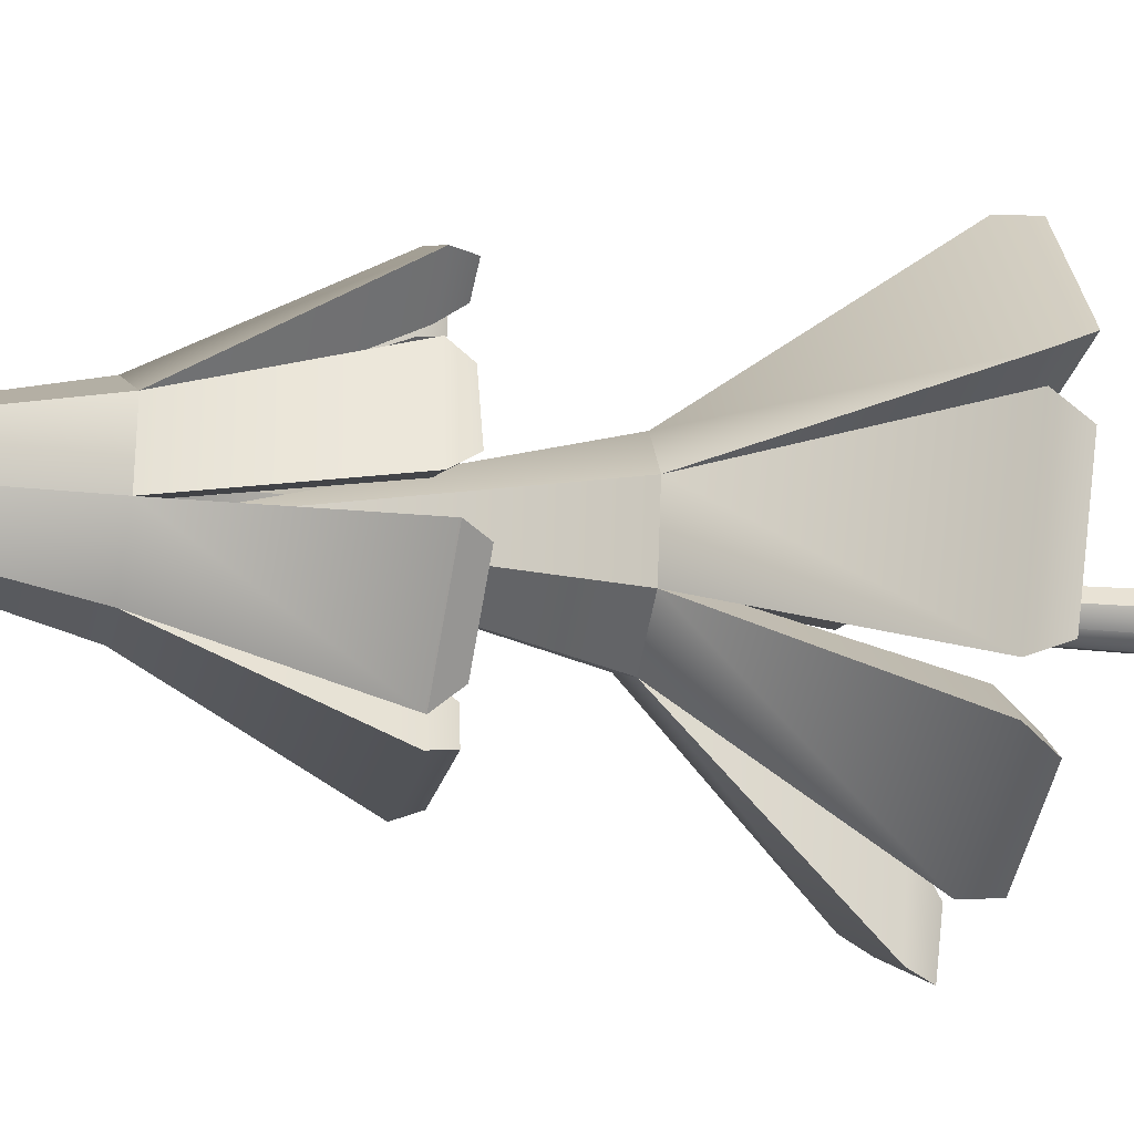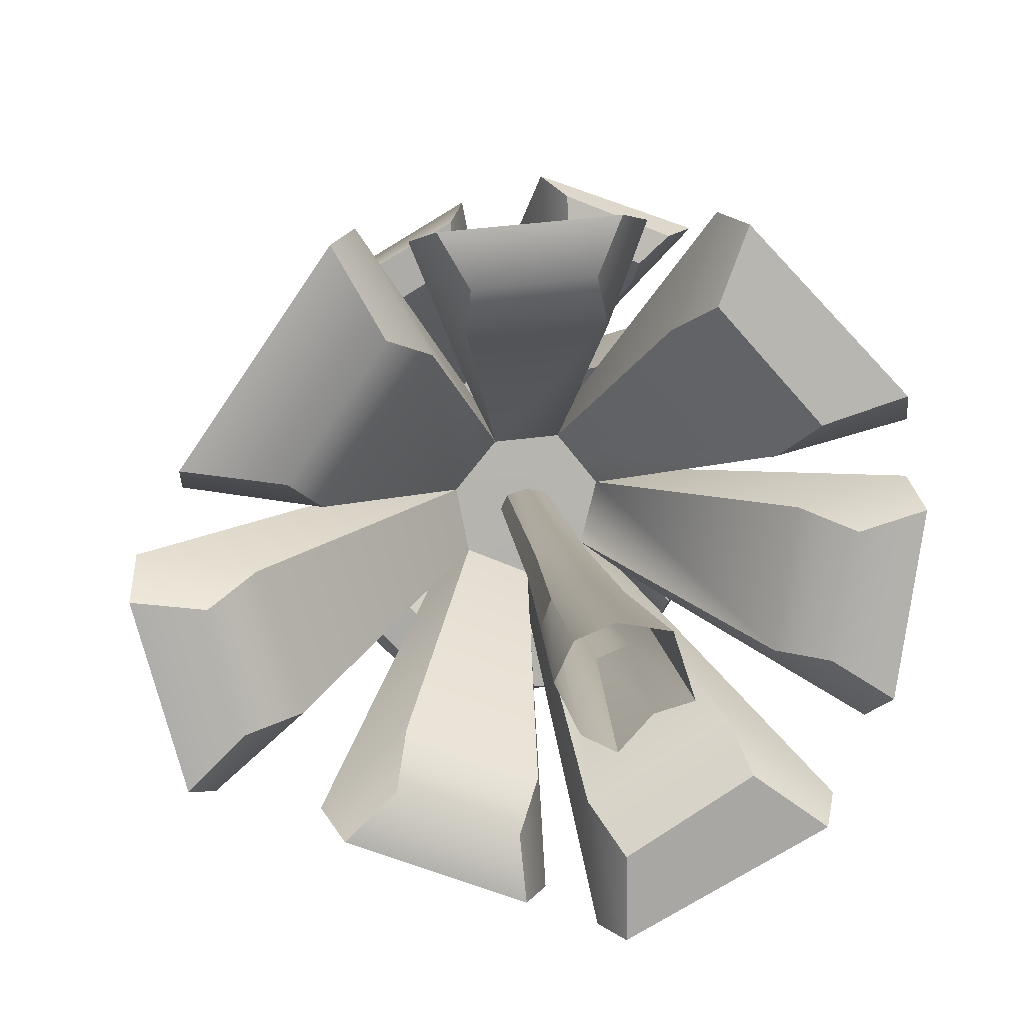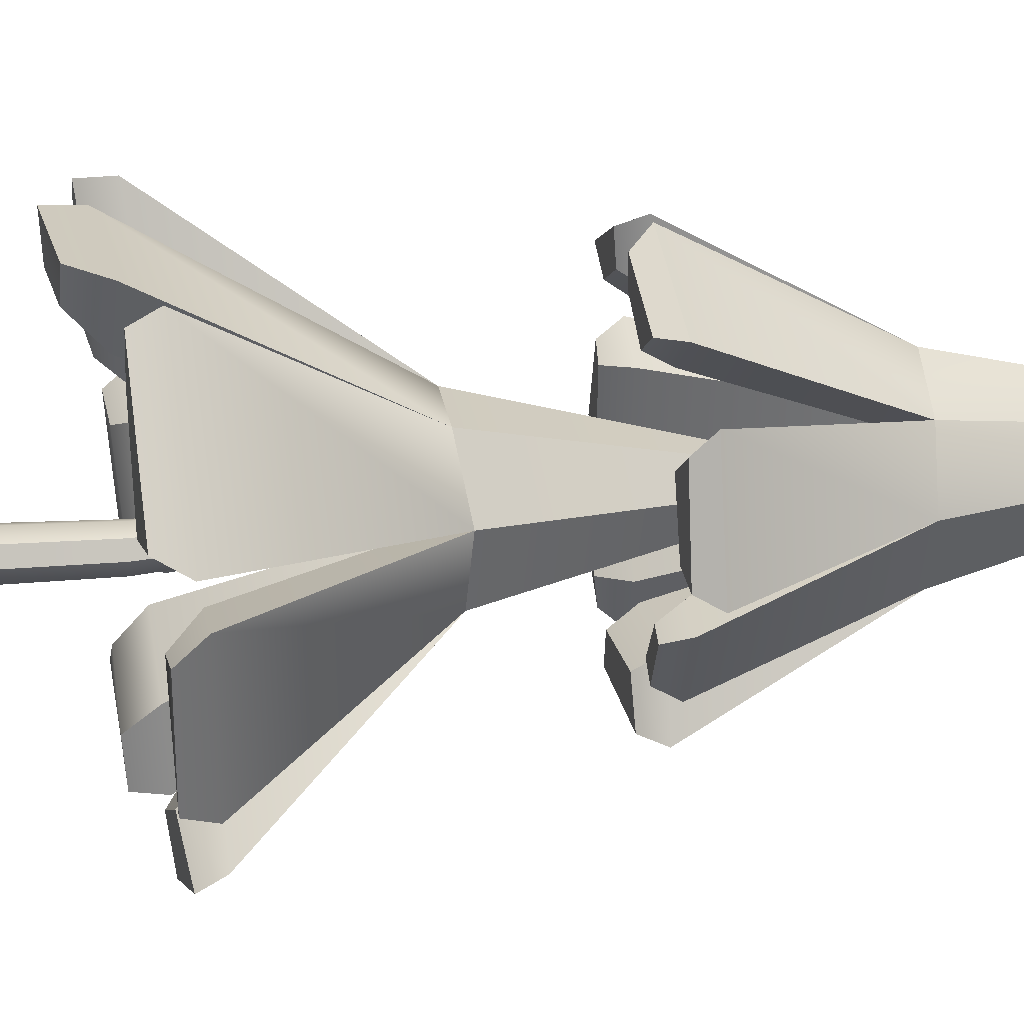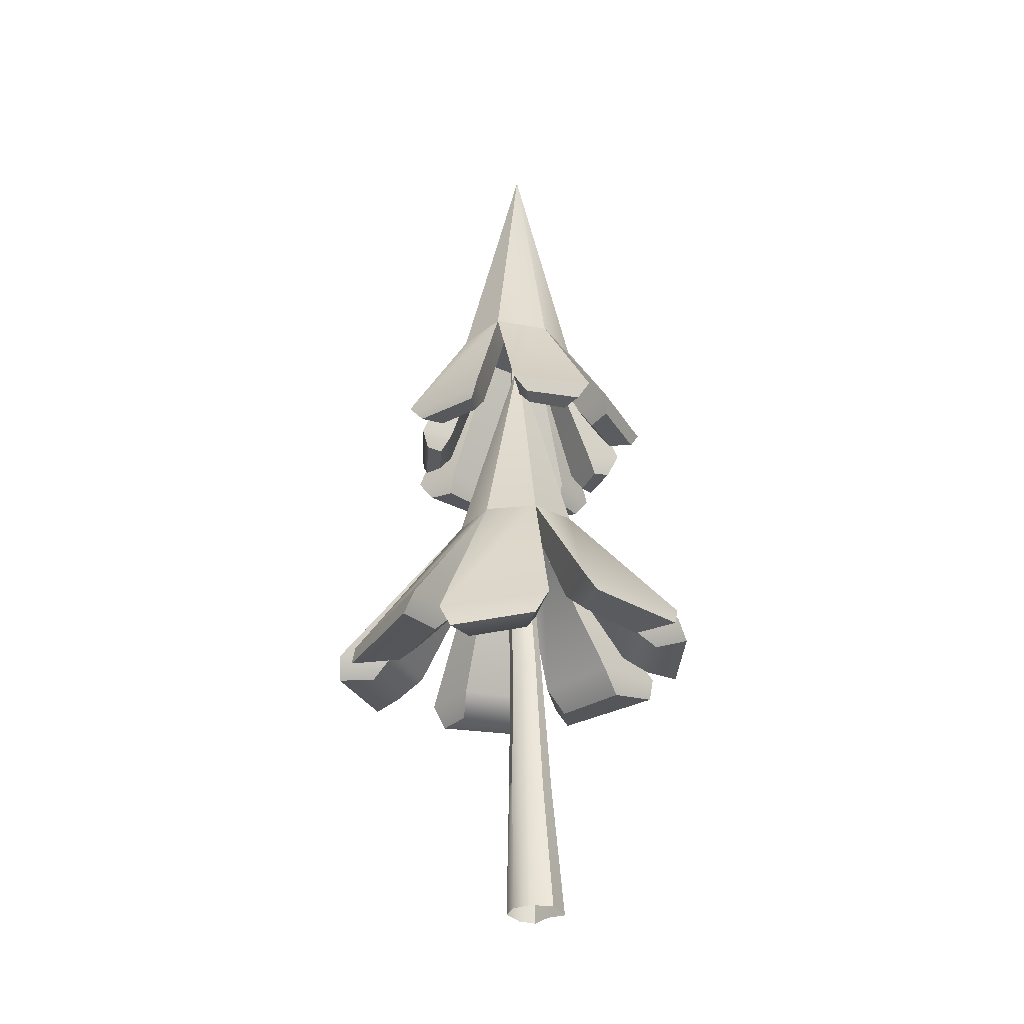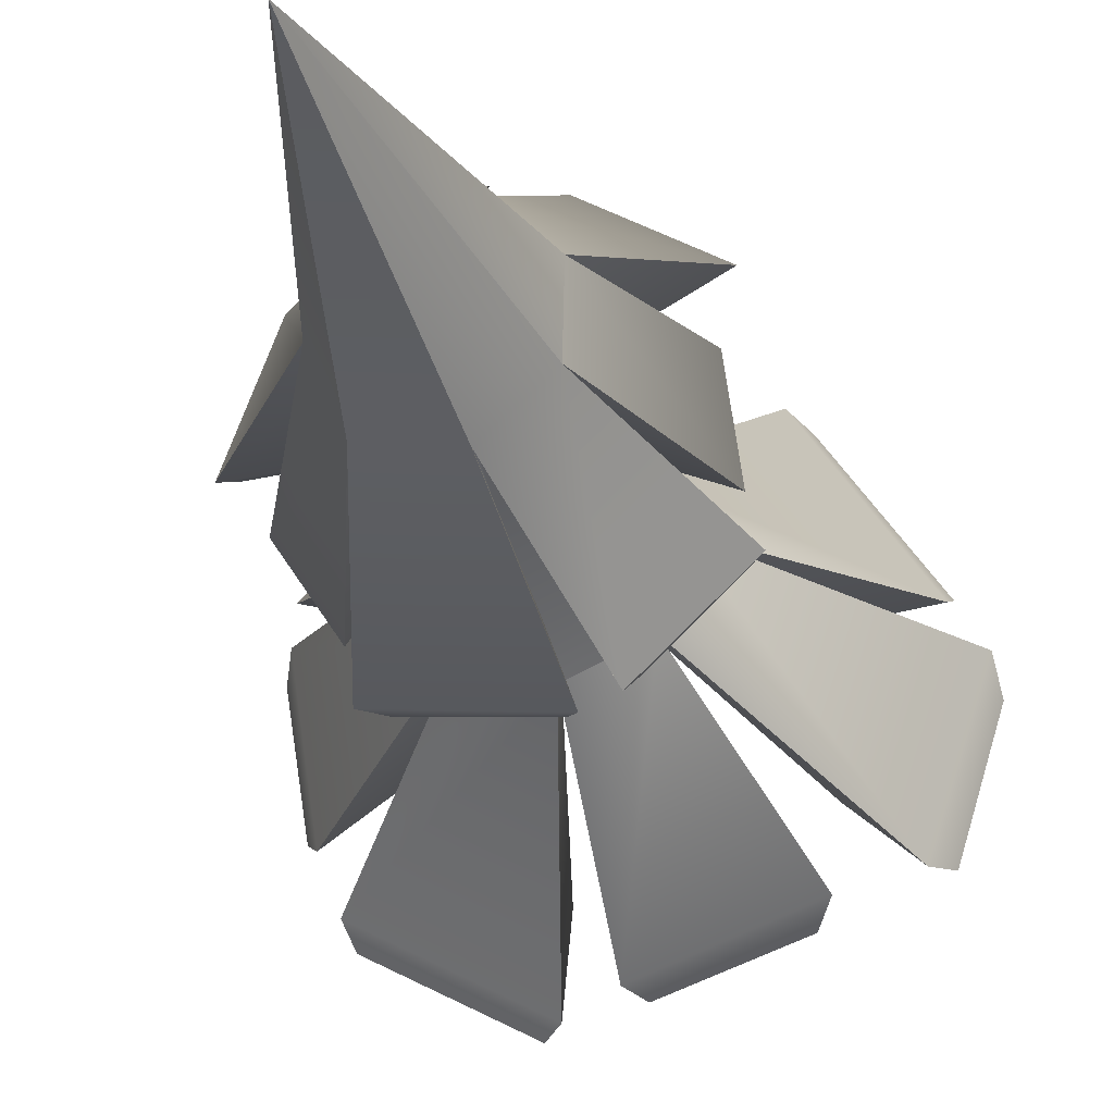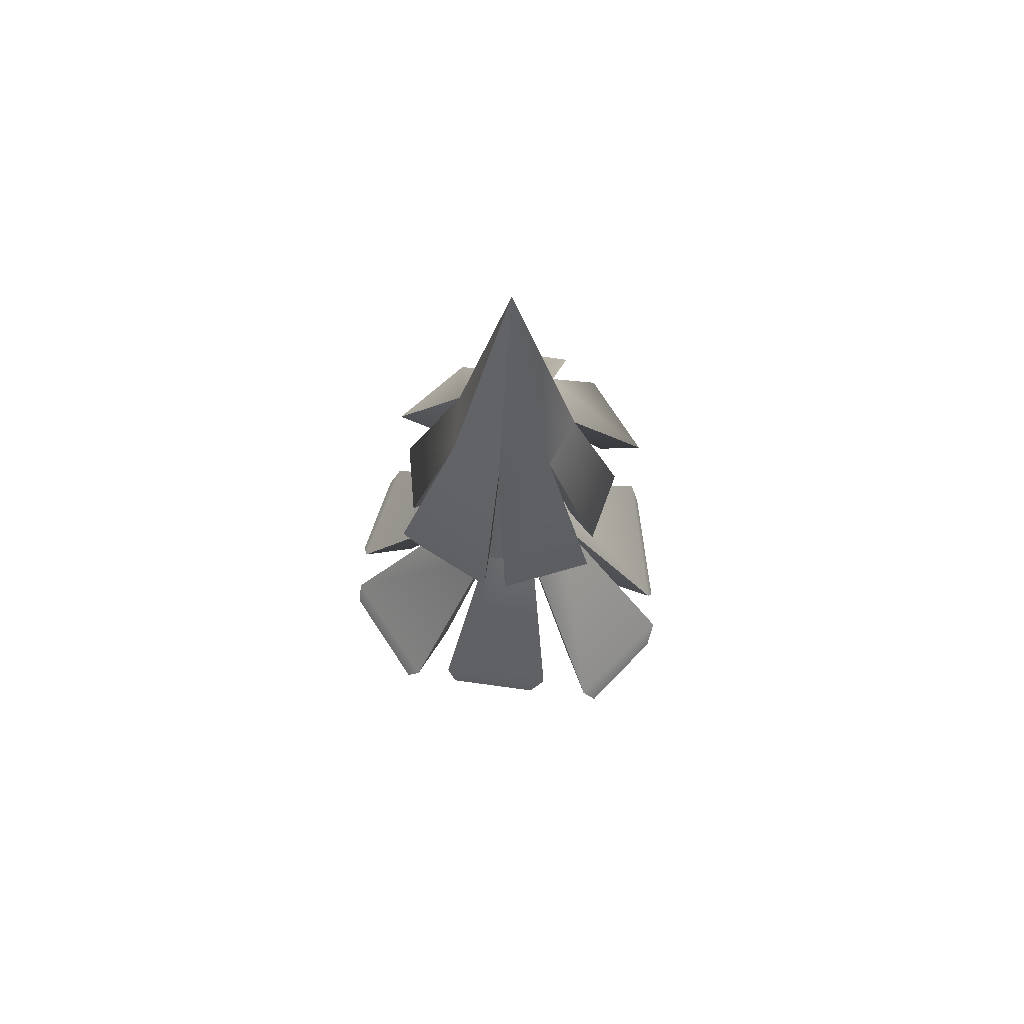
<metadata>
{"format":"obj","ext":"obj","renderer":"f3d","projection":"perspective","resolution":1024,"background":"white","views":[{"elev":-27.9,"azim":-101.2,"up":"+Z"},{"elev":10.0,"azim":-2.5,"up":"+Z"},{"elev":28.5,"azim":81.0,"up":"+Z"},{"elev":-31.7,"azim":5.6,"up":"+Y"},{"elev":-25.7,"azim":-167.5,"up":"+Z"},{"elev":68.1,"azim":-152.6,"up":"+Y"}]}
</metadata>
<code>
g Tree_Fir_1
v 0.003815 0 -0.003915
v 0.000313 0 -0.007811
v -0.003348 0 -0.005998
v -0.006025 0 -0.000696
v -0.004057 -0 0.003474
v 8.5e-05 -0 0.005264
v 0.005723 -0 0.004322
v 0.007949 0 -0.002645
v 0.003801 0.03251 -0.003801
v 0.000307 0.03314 -0.005452
v -0.003534 0.03347 -0.004825
v -0.005613 0.03359 -0.002175
v -0.004483 0.03381 0.000983
v -0.000766 0.03343 0.002499
v 0.003254 0.03264 0.001859
v 0.005174 0.03252 -0.000772
v 0.001554 0.06741 -0.005546
v -0.001126 0.06779 -0.006694
v -0.003844 0.06832 -0.005746
v -0.005367 0.06826 -0.003304
v -0.004437 0.06797 -0.000749
v -0.001508 0.0676 0.00055
v 0.001503 0.06737 -0.000201
v 0.002731 0.0673 -0.002837
v -0.001194 0.1079 -0.003402
v -0.003379 0.1084 -0.004201
v -0.005653 0.1089 -0.00371
v -0.006839 0.109 -0.002214
v -0.006061 0.109 -0.000566
v -0.003682 0.1085 0.000228
v -0.001217 0.108 -0.000232
v -0.000223 0.1079 -0.001757
v -0.004011 0.1973 -0.002856
v -0.003202 0.1078 -0.01653
v -0.01529 0.108 -0.01136
v -0.01831 0.1081 0.0016
v -0.01022 0.1077 0.01178
v 0.002864 0.1076 0.01262
v 0.01113 0.1091 0.002513
v 0.008308 0.1083 -0.01034
v -0.003127 0.1651 -0.002167
v -0.01082 0.1076 -0.007388
v -0.003494 0.108 -0.01039
v 0.003162 0.1081 -0.006587
v 0.00508 0.1083 0.000932
v 0.000255 0.1081 0.006895
v -0.007502 0.1078 0.006186
v -0.01237 0.1074 0.000264
v -0.0293 0.0708 -0.03097
v -0.003068 0.0715 -0.04087
v -0.003995 0.07089 -0.02766
v -0.0193 0.07068 -0.0217
v 0.00334 0.0758 -0.04671
v 0.03121 0.07605 -0.03105
v 0.01859 0.07607 -0.02187
v 0.002094 0.07498 -0.03161
v 0.03469 0.07523 -0.0215
v 0.03902 0.07441 0.007142
v 0.02646 0.07467 0.003468
v 0.02389 0.07442 -0.01348
v 0.03884 0.07306 0.01402
v 0.01647 0.07213 0.03824
v 0.01133 0.07284 0.0245
v 0.02382 0.07311 0.009813
v 0.008119 0.06731 0.03787
v -0.01894 0.06566 0.03568
v -0.01234 0.06587 0.02474
v 0.003688 0.06654 0.02607
v -0.0249 0.06988 0.03677
v -0.0448 0.07011 0.007108
v -0.0288 0.07117 0.004524
v -0.01612 0.07125 0.02204
v -0.05029 0.07249 -0.001124
v -0.04159 0.07426 -0.02968
v -0.03125 0.07403 -0.02034
v -0.03653 0.07342 -0.003398
v -0.02655 0.06555 -0.03374
v -0.005528 0.06613 -0.04137
v -0.006363 0.06558 -0.03319
v -0.02056 0.06573 -0.02796
v 0.006469 0.07122 -0.04747
v 0.03017 0.07184 -0.0342
v 0.02119 0.0705 -0.02758
v 0.006326 0.07004 -0.03711
v 0.03743 0.06991 -0.01846
v 0.04086 0.06961 0.003908
v 0.03299 0.06947 0.001434
v 0.03012 0.07008 -0.01388
v 0.03814 0.0678 0.01744
v 0.01975 0.06735 0.03727
v 0.01625 0.06735 0.02789
v 0.02826 0.06714 0.01422
v 0.004912 0.06101 0.03909
v -0.01595 0.05933 0.0374
v -0.01212 0.05959 0.03087
v 0.002096 0.06071 0.03214
v -0.02771 0.06419 0.03552
v -0.04495 0.06435 0.009931
v -0.03277 0.06588 0.008014
v -0.02148 0.06536 0.02452
v -0.05096 0.06751 -0.005773
v -0.04457 0.06896 -0.02846
v -0.03804 0.06902 -0.02184
v -0.04208 0.06796 -0.006803
v 0.01152 0.1674 -0.000898
v 0.006329 0.1675 -0.01362
v -0.007217 0.1676 -0.01568
v -0.01691 0.1673 -0.006752
v -0.01718 0.1672 0.006471
v -0.007263 0.1687 0.014
v 0.005715 0.1679 0.01021
v -0.003177 0.2326 -0.000686
v 0.002471 0.1671 -0.008326
v 0.005313 0.1676 -0.001679
v 0.002168 0.1676 0.005804
v -0.00542 0.1679 0.007961
v -0.01161 0.1677 0.003135
v -0.01174 0.1674 -0.004692
v -0.004991 0.167 -0.009645
v 0.01516 0.1348 -0.02193
v 0.02446 0.1343 -0.007145
v 0.01631 0.135 -0.006144
v 0.01097 0.1339 -0.01487
v 0.03043 0.1367 -0.00067
v 0.02269 0.1369 0.02006
v 0.01516 0.1365 0.01292
v 0.02004 0.1367 0.000174
v 0.01876 0.1339 0.02989
v -0.000595 0.133 0.0368
v 5.5e-05 0.1336 0.02738
v 0.01122 0.1337 0.02284
v -0.01072 0.1345 0.03331
v -0.03019 0.1347 0.02147
v -0.02125 0.135 0.01639
v -0.01008 0.1351 0.02266
v -0.02816 0.1347 0.01091
v -0.03059 0.1347 -0.007424
v -0.02232 0.1349 -0.003922
v -0.02087 0.1351 0.006939
v -0.03249 0.1332 -0.01417
v -0.0164 0.1341 -0.03005
v -0.01318 0.1338 -0.02043
v -0.02236 0.1335 -0.01019
v -0.01128 0.1336 -0.03194
v 0.01441 0.1334 -0.02897
v 0.007894 0.1341 -0.01878
v -0.007164 0.1334 -0.02011
v 0.01602 0.1304 -0.0187
v 0.0215 0.1302 -0.009559
v 0.01787 0.1304 -0.008724
v 0.01393 0.1301 -0.01577
v 0.02858 0.1327 0.001223
v 0.02252 0.1332 0.01652
v 0.0184 0.1324 0.0125
v 0.02263 0.1324 0.001869
v 0.01572 0.13 0.02932
v 0.002594 0.1293 0.03457
v 0.002842 0.1293 0.02959
v 0.01191 0.1292 0.02587
v -0.01228 0.1303 0.0312
v -0.02661 0.1305 0.02274
v -0.02143 0.1308 0.01961
v -0.0123 0.1307 0.02529
v -0.02706 0.1308 0.008413
v -0.02893 0.1303 -0.003663
v -0.02506 0.1307 -0.002218
v -0.02372 0.1306 0.006292
v -0.02904 0.1291 -0.01494
v -0.01756 0.1297 -0.02645
v -0.01606 0.129 -0.02074
v -0.0233 0.1291 -0.013
v -0.00895 0.1291 -0.03034
v 0.01111 0.1296 -0.0286
v 0.006994 0.1296 -0.02182
v -0.005687 0.1287 -0.02291
v -0.003765 0.1079 0.001709
v -0.002507 0.1673 -0.004275
f 1 2 10 9
f 2 3 11 10
f 3 4 12 11
f 4 5 13 12
f 5 6 14 13
f 6 7 15 14
f 7 8 16 15
f 8 1 9 16
f 9 10 18 17
f 10 11 19 18
f 11 12 20 19
f 12 13 21 20
f 13 14 22 21
f 14 15 23 22
f 15 16 24 23
f 16 9 17 24
f 17 18 26 25
f 18 19 27 26
f 19 20 28 27
f 20 21 29 28
f 21 22 30 29
f 22 23 31 30
f 23 24 32 31
f 24 17 25 32
f 25 26 33
f 26 27 33
f 27 28 33
f 28 29 33
f 29 30 33
f 30 31 33
f 31 32 33
f 32 25 33
f 176 47 48 42
f 34 35 41
f 35 36 41
f 36 37 41
f 37 38 41
f 38 39 41
f 39 40 41
f 40 34 41
f 77 78 79 80
f 81 82 83 84
f 85 86 87 88
f 89 90 91 92
f 93 94 95 96
f 97 98 99 100
f 101 102 103 104
f 35 34 50 49
f 34 43 51 50
f 43 42 52 51
f 42 35 49 52
f 34 40 54 53
f 40 44 55 54
f 44 43 56 55
f 43 34 53 56
f 40 39 58 57
f 39 45 59 58
f 45 44 60 59
f 44 40 57 60
f 39 38 62 61
f 38 46 63 62
f 46 45 64 63
f 45 39 61 64
f 38 37 66 65
f 37 47 67 66
f 47 46 68 67
f 46 38 65 68
f 37 36 70 69
f 36 48 71 70
f 48 47 72 71
f 47 37 69 72
f 36 35 74 73
f 35 42 75 74
f 42 48 76 75
f 48 36 73 76
f 49 50 78 77
f 50 51 79 78
f 51 52 80 79
f 52 49 77 80
f 53 54 82 81
f 54 55 83 82
f 55 56 84 83
f 56 53 81 84
f 57 58 86 85
f 58 59 87 86
f 59 60 88 87
f 60 57 85 88
f 61 62 90 89
f 62 63 91 90
f 63 64 92 91
f 64 61 89 92
f 65 66 94 93
f 66 67 95 94
f 67 68 96 95
f 68 65 93 96
f 69 70 98 97
f 70 71 99 98
f 71 72 100 99
f 72 69 97 100
f 73 74 102 101
f 74 75 103 102
f 75 76 104 103
f 76 73 101 104
f 119 113 177
f 105 106 112
f 106 107 112
f 107 108 112
f 108 109 112
f 109 110 112
f 110 111 112
f 111 105 112
f 148 149 150 151
f 152 153 154 155
f 156 157 158 159
f 160 161 162 163
f 164 165 166 167
f 168 169 170 171
f 172 173 174 175
f 106 105 121 120
f 105 114 122 121
f 114 113 123 122
f 113 106 120 123
f 105 111 125 124
f 111 115 126 125
f 115 114 127 126
f 114 105 124 127
f 111 110 129 128
f 110 116 130 129
f 116 115 131 130
f 115 111 128 131
f 110 109 133 132
f 109 117 134 133
f 117 116 135 134
f 116 110 132 135
f 109 108 137 136
f 108 118 138 137
f 118 117 139 138
f 117 109 136 139
f 108 107 141 140
f 107 119 142 141
f 119 118 143 142
f 118 108 140 143
f 107 106 145 144
f 106 113 146 145
f 113 119 147 146
f 119 107 144 147
f 120 121 149 148
f 121 122 150 149
f 122 123 151 150
f 123 120 148 151
f 124 125 153 152
f 125 126 154 153
f 126 127 155 154
f 127 124 152 155
f 128 129 157 156
f 129 130 158 157
f 130 131 159 158
f 131 128 156 159
f 132 133 161 160
f 133 134 162 161
f 134 135 163 162
f 135 132 160 163
f 136 137 165 164
f 137 138 166 165
f 138 139 167 166
f 139 136 164 167
f 140 141 169 168
f 141 142 170 169
f 142 143 171 170
f 143 140 168 171
f 144 145 173 172
f 145 146 174 173
f 146 147 175 174
f 147 144 172 175
f 46 47 176
f 43 44 176 42
f 176 44 45 46
f 114 115 177 113
f 116 117 177 115
f 117 118 119 177

</code>
